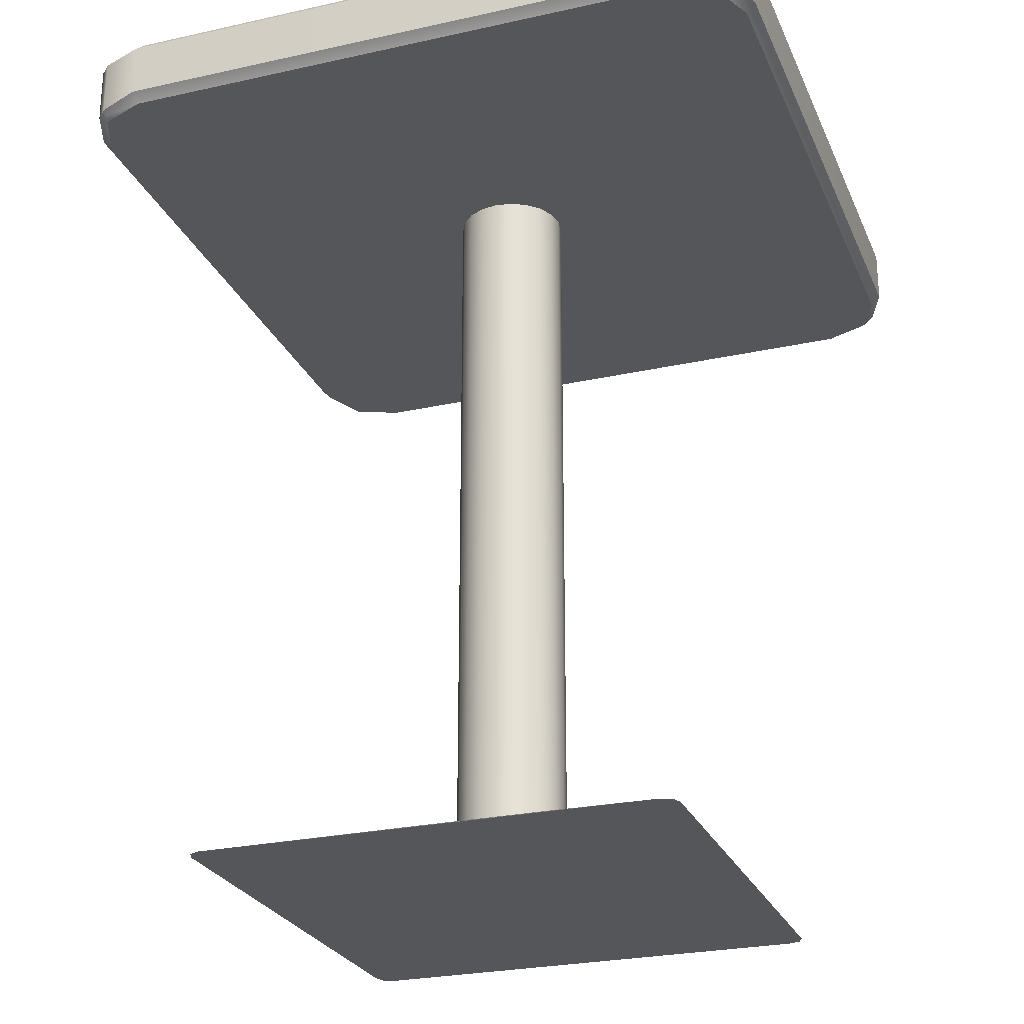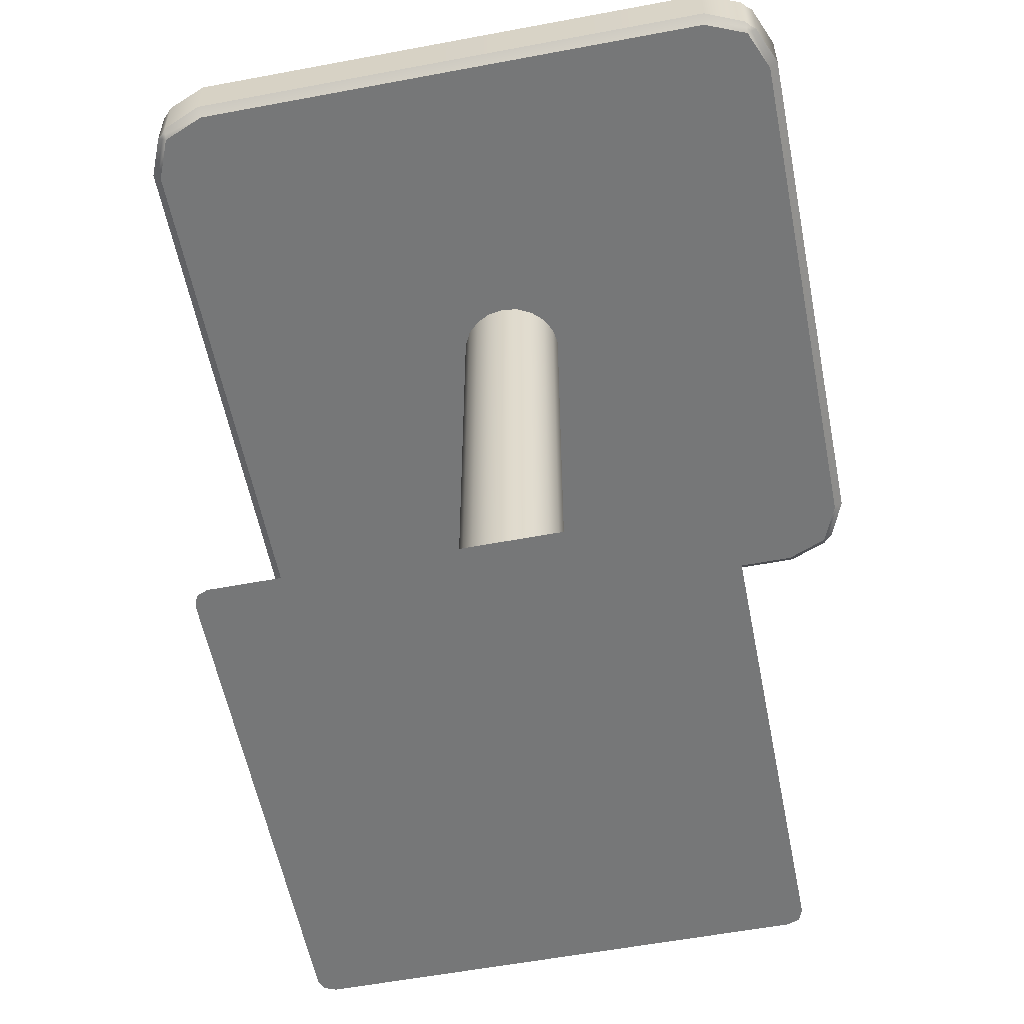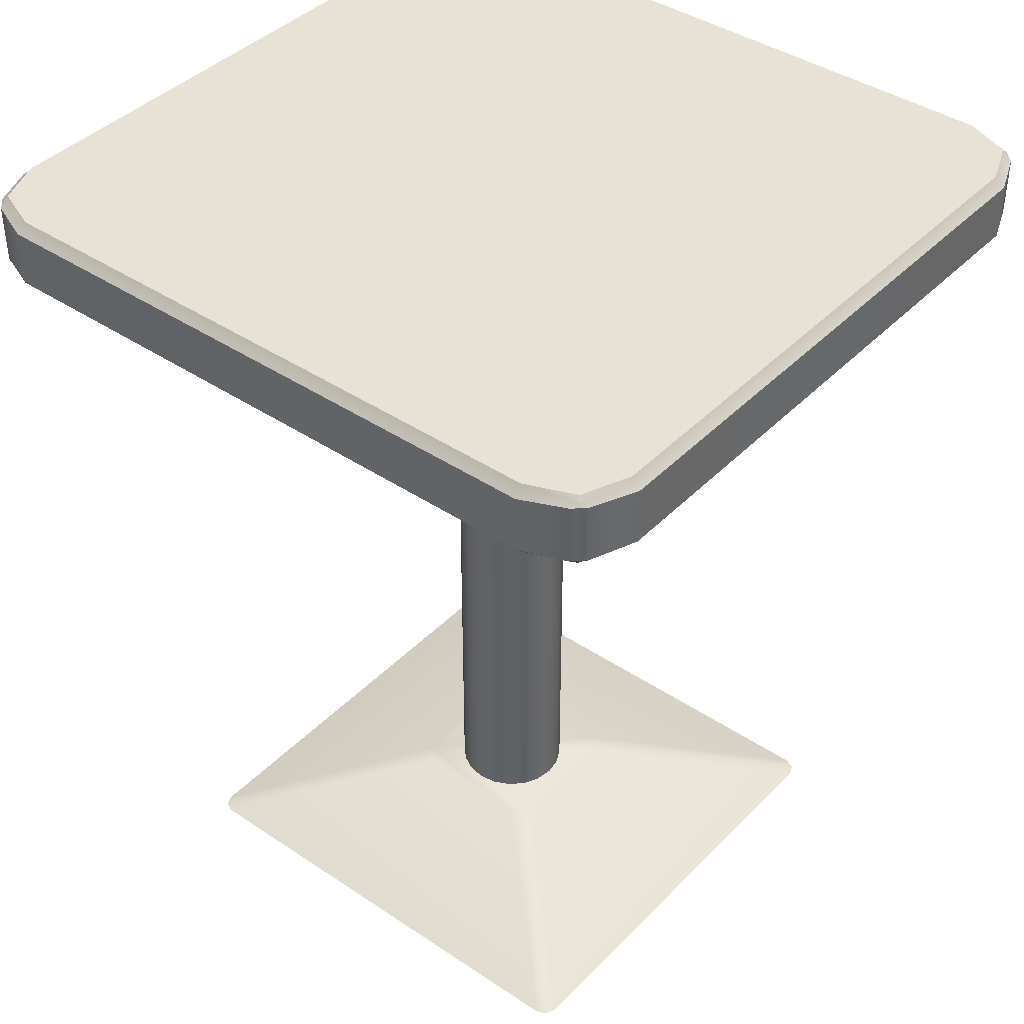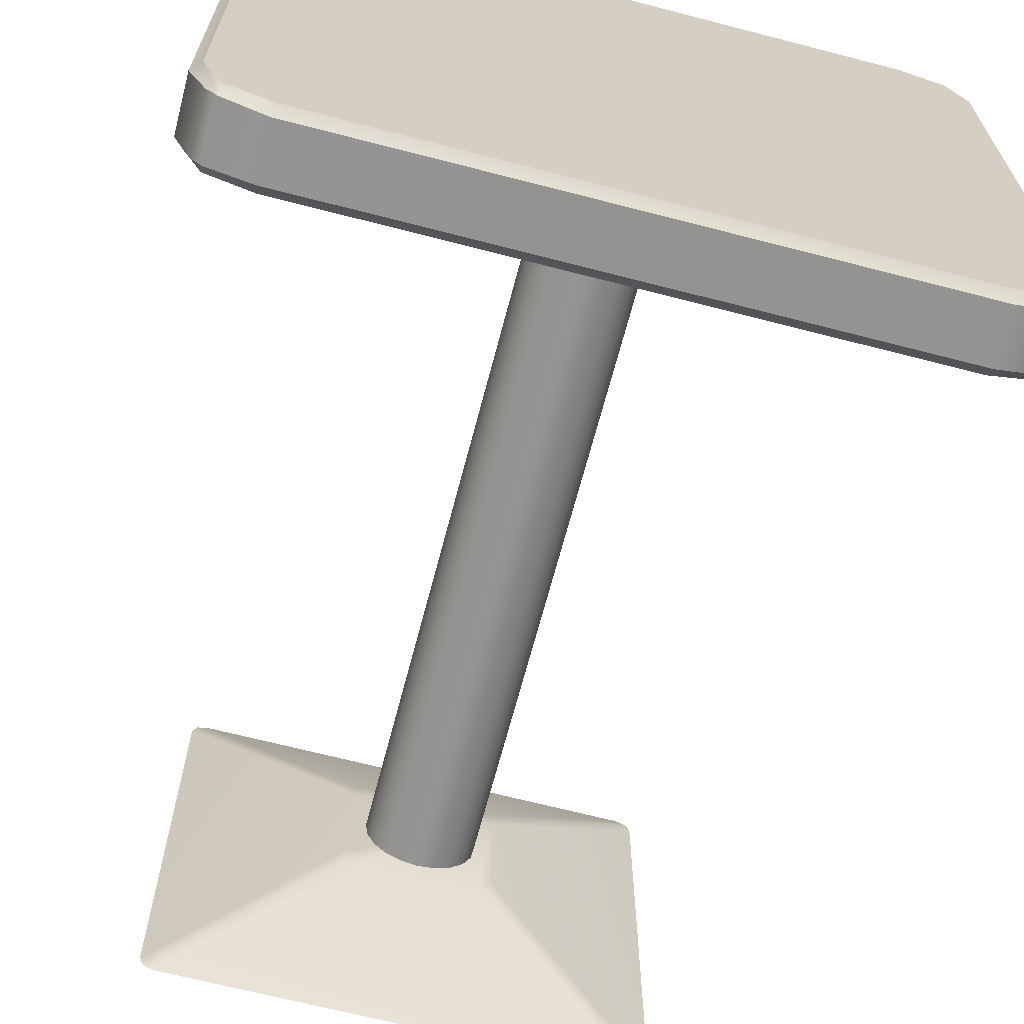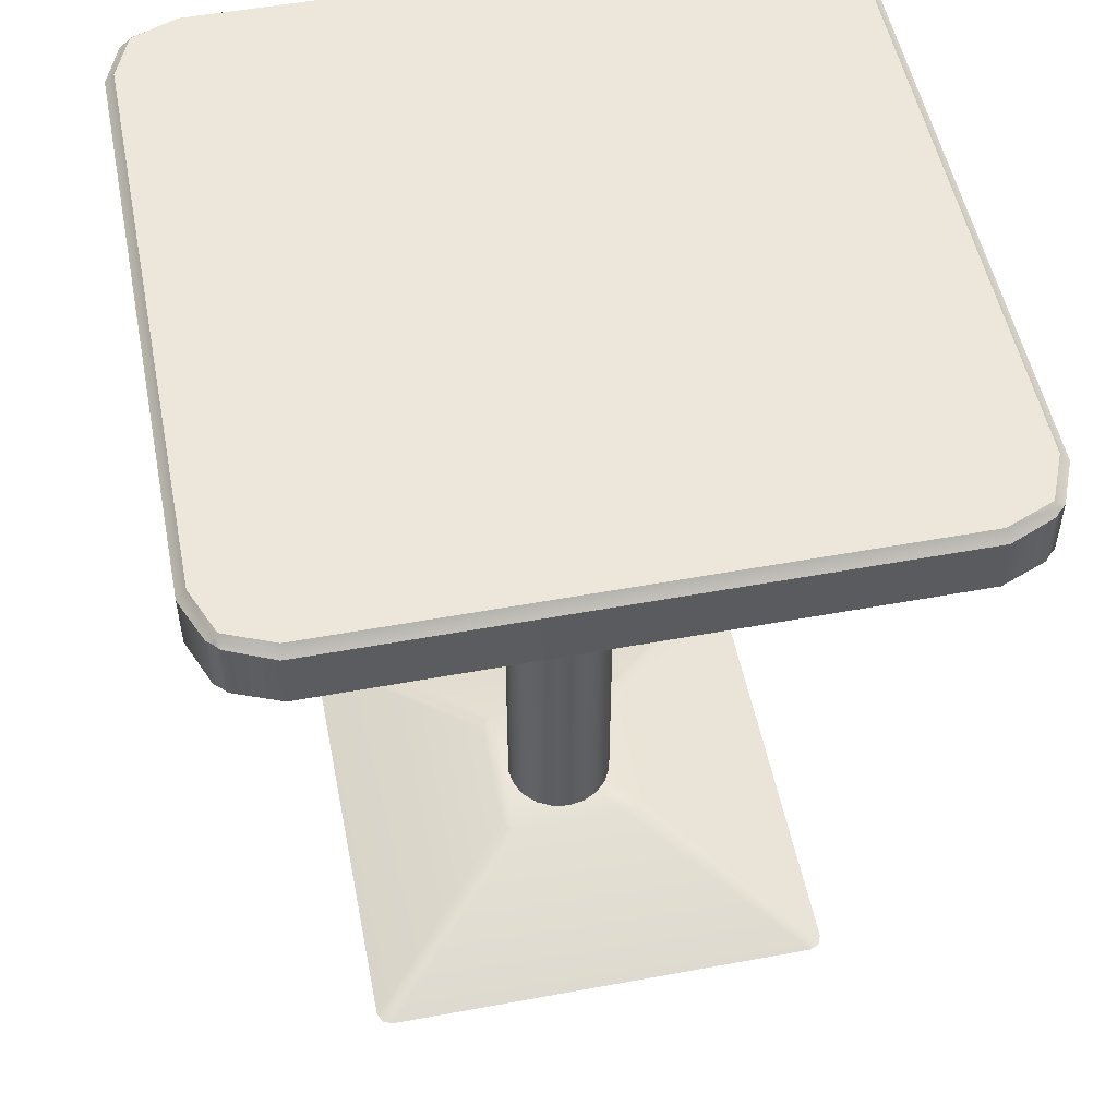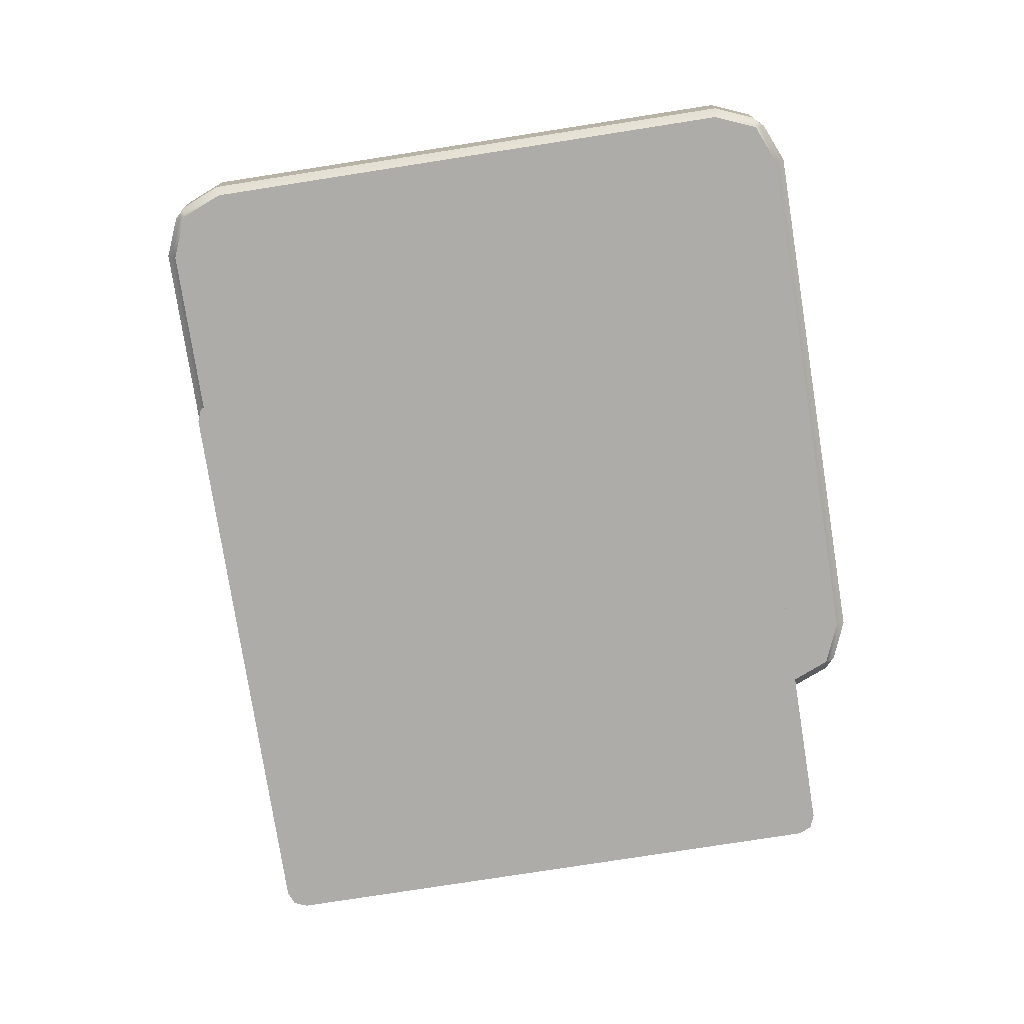
<metadata>
{"format":"obj","ext":"obj","renderer":"f3d","projection":"perspective","resolution":1024,"background":"white","views":[{"elev":-25.9,"azim":-70.5,"up":"+Y"},{"elev":-57.0,"azim":101.1,"up":"+Y"},{"elev":40.9,"azim":39.3,"up":"+Y"},{"elev":-66.8,"azim":165.4,"up":"+Z"},{"elev":52.5,"azim":78.8,"up":"+Y"},{"elev":-76.6,"azim":-171.1,"up":"+Y"}]}
</metadata>
<code>
g default
v -24.36 29.46 29.1
v -24.28 29.05 28.75
v -24.44 29.82 29.51
v 24.36 29.46 29.1
v 24.44 29.82 29.51
v 24.28 29.05 28.75
v -29.93 34.69 23.53
v -29.57 35.1 23.46
v -30.34 34.33 23.61
v -29.93 34.69 -23.53
v -30.34 34.33 -23.61
v -29.57 35.1 -23.46
v -24.36 34.69 29.1
v -24.44 34.33 29.51
v -24.28 35.1 28.75
v 24.36 34.69 29.1
v 24.28 35.1 28.75
v 24.44 34.33 29.51
v 29.93 34.69 23.53
v 30.34 34.33 23.61
v 29.57 35.1 23.46
v 29.93 34.69 -23.53
v 29.57 35.1 -23.46
v 30.34 34.33 -23.61
v -24.36 34.69 -29.1
v -24.28 35.1 -28.75
v -24.44 34.33 -29.51
v 24.36 34.69 -29.1
v 24.44 34.33 -29.51
v 24.28 35.1 -28.75
v -29.93 29.46 23.53
v -30.34 29.82 23.61
v -29.57 29.05 23.46
v -29.93 29.46 -23.53
v -29.57 29.05 -23.46
v -30.34 29.82 -23.61
v -24.36 29.46 -29.1
v -24.44 29.82 -29.51
v -24.28 29.05 -28.75
v 24.36 29.46 -29.1
v 24.28 29.05 -28.75
v 24.44 29.82 -29.51
v 29.93 29.46 23.53
v 29.57 29.05 23.46
v 30.34 29.82 23.61
v 29.93 29.46 -23.53
v 30.34 29.82 -23.61
v 29.57 29.05 -23.46
v -28.01 29.41 27.6
v -27.98 29.73 28.04
v -28.4 29.73 27.57
v -28.87 29.73 27.16
v -28.43 29.41 27.19
v -28.02 29.05 27.2
v -28.01 34.73 27.6
v -28.02 35.1 27.2
v -28.43 34.73 27.19
v -28.87 34.42 27.16
v -28.4 34.42 27.57
v -27.98 34.42 28.04
v 28.43 29.41 27.19
v 28.87 29.73 27.16
v 28.4 29.73 27.57
v 27.98 29.73 28.04
v 28.01 29.41 27.6
v 28.02 29.05 27.2
v 28.43 34.73 27.19
v 28.02 35.1 27.2
v 28.01 34.73 27.6
v 27.98 34.42 28.04
v 28.4 34.42 27.57
v 28.87 34.42 27.16
v -28.01 34.73 -27.6
v -27.98 34.42 -28.04
v -28.4 34.42 -27.57
v -28.87 34.42 -27.16
v -28.43 34.73 -27.19
v -28.02 35.1 -27.2
v -28.01 29.41 -27.6
v -28.02 29.05 -27.2
v -28.43 29.41 -27.19
v -28.87 29.73 -27.16
v -28.4 29.73 -27.57
v -27.98 29.73 -28.04
v 28.43 34.73 -27.19
v 28.87 34.42 -27.16
v 28.4 34.42 -27.57
v 27.98 34.42 -28.04
v 28.01 34.73 -27.6
v 28.02 35.1 -27.2
v 28.43 29.41 -27.19
v 28.02 29.05 -27.2
v 28.01 29.41 -27.6
v 27.98 29.73 -28.04
v 28.4 29.73 -27.57
v 28.87 29.73 -27.16
v -28.27 29.53 27.45
v -28.27 34.62 27.45
v 28.27 29.53 27.45
v 28.27 34.62 27.45
v -28.27 34.62 -27.45
v -28.27 29.53 -27.45
v 28.27 34.62 -27.45
v 28.27 29.53 -27.45
g _squaredesk:pCube1 group15
f 2 1 49 54
f 1 3 50 49
f 3 1 4 5
f 1 2 6 4
f 5 4 65 64
f 4 6 66 65
f 8 7 57 56
f 7 9 58 57
f 9 7 10 11
f 7 8 12 10
f 11 10 77 76
f 10 12 78 77
f 14 13 55 60
f 13 15 56 55
f 15 13 16 17
f 13 14 18 16
f 17 16 69 68
f 16 18 70 69
f 20 19 67 72
f 19 21 68 67
f 21 19 22 23
f 19 20 24 22
f 23 22 85 90
f 22 24 86 85
f 26 25 73 78
f 25 27 74 73
f 27 25 28 29
f 25 26 30 28
f 29 28 89 88
f 28 30 90 89
f 32 31 53 52
f 31 33 54 53
f 33 31 34 35
f 31 32 36 34
f 35 34 81 80
f 34 36 82 81
f 38 37 79 84
f 37 39 80 79
f 39 37 40 41
f 37 38 42 40
f 41 40 93 92
f 40 42 94 93
f 44 43 61 66
f 43 45 62 61
f 45 43 46 47
f 43 44 48 46
f 47 46 91 96
f 46 48 92 91
f 52 51 59 58
f 51 50 60 59
f 64 63 71 70
f 63 62 72 71
f 76 75 83 82
f 75 74 84 83
f 88 87 95 94
f 87 86 96 95
f 14 3 5 18
f 38 27 29 42
f 20 45 47 24
f 11 36 32 9
f 8 15 17 21 23 30 26 12
f 35 39 41 48 44 6 2 33
f 32 52 58 9
f 50 3 14 60
f 5 64 70 18
f 62 45 20 72
f 11 76 82 36
f 74 27 38 84
f 29 88 94 42
f 86 24 47 96
f 33 2 54
f 8 56 15
f 44 66 6
f 21 17 68
f 78 12 26
f 35 80 39
f 90 30 23
f 48 41 92
f 53 54 49 97
f 49 50 51 97
f 51 52 53 97
f 59 60 55 98
f 55 56 57 98
f 57 58 59 98
f 65 66 61 99
f 61 62 63 99
f 63 64 65 99
f 71 72 67 100
f 67 68 69 100
f 69 70 71 100
f 77 78 73 101
f 73 74 75 101
f 75 76 77 101
f 83 84 79 102
f 79 80 81 102
f 81 82 83 102
f 89 90 85 103
f 85 86 87 103
f 87 88 89 103
f 95 96 91 104
f 91 92 93 104
f 93 94 95 104
g default
v -20.02 -35.1 18.4
v -18.82 -35.1 19.61
v -19.67 -35.1 19.26
v -6.139 -30.04 4.81
v -5.787 -30.04 5.66
v -4.937 -30.04 6.013
v 20.02 -35.1 18.4
v 19.67 -35.1 19.26
v 18.82 -35.1 19.61
v 6.139 -30.04 4.81
v 4.937 -30.04 6.013
v 5.787 -30.04 5.66
v -5.787 -30.04 -5.66
v -6.139 -30.04 -4.81
v -4.937 -30.04 -6.013
v -20.02 -35.1 -18.4
v -19.67 -35.1 -19.26
v -18.82 -35.1 -19.61
v 5.787 -30.04 -5.66
v 4.937 -30.04 -6.013
v 6.139 -30.04 -4.81
v 20.02 -35.1 -18.4
v 18.82 -35.1 -19.61
v 19.67 -35.1 -19.26
g group15 _squaredesk:pCube2
f 110 106 113 115
f 122 119 124 127
f 114 111 126 125
f 118 120 105 108
f 108 110 115 114 125 124 119 118
f 120 122 127 126 111 113 106 105
f 105 107 109 108
f 107 106 110 109
f 113 112 116 115
f 112 111 114 116
f 118 117 121 120
f 117 119 122 121
f 124 123 128 127
f 123 125 126 128
f 105 106 107
f 108 109 110
f 111 112 113
f 114 115 116
f 117 118 119
f 120 121 122
f 123 124 125
f 126 127 128
g default
v 4.318 -31.71 -1.403
v 3.673 -31.71 -2.669
v 2.669 -31.71 -3.673
v 1.403 -31.71 -4.318
v -2e-06 -31.71 -4.54
v -1.403 -31.71 -4.318
v -2.669 -31.71 -3.673
v -3.673 -31.71 -2.669
v -4.318 -31.71 -1.403
v -4.54 -31.71 0
v -4.318 -31.71 1.403
v -3.673 -31.71 2.669
v -2.669 -31.71 3.673
v -1.403 -31.71 4.318
v -2e-06 -31.71 4.54
v 1.403 -31.71 4.318
v 2.669 -31.71 3.673
v 3.673 -31.71 2.669
v 4.318 -31.71 1.403
v 4.54 -31.71 0
v 4.318 33.48 -1.403
v 3.673 33.48 -2.669
v 2.669 33.48 -3.673
v 1.403 33.48 -4.318
v -2e-06 33.48 -4.54
v -1.403 33.48 -4.318
v -2.669 33.48 -3.673
v -3.673 33.48 -2.669
v -4.318 33.48 -1.403
v -4.54 33.48 0
v -4.318 33.48 1.403
v -3.673 33.48 2.669
v -2.669 33.48 3.673
v -1.403 33.48 4.318
v -2e-06 33.48 4.54
v 1.403 33.48 4.318
v 2.669 33.48 3.673
v 3.673 33.48 2.669
v 4.318 33.48 1.403
v 4.54 33.48 0
v -2e-06 -31.71 0
v -2e-06 33.48 0
g group15 _squaredesk:pCylinder1
f 129 130 150 149
f 130 131 151 150
f 131 132 152 151
f 132 133 153 152
f 133 134 154 153
f 134 135 155 154
f 135 136 156 155
f 136 137 157 156
f 137 138 158 157
f 138 139 159 158
f 139 140 160 159
f 140 141 161 160
f 141 142 162 161
f 142 143 163 162
f 143 144 164 163
f 144 145 165 164
f 145 146 166 165
f 146 147 167 166
f 147 148 168 167
f 148 129 149 168
f 130 129 169
f 131 130 169
f 132 131 169
f 133 132 169
f 134 133 169
f 135 134 169
f 136 135 169
f 137 136 169
f 138 137 169
f 139 138 169
f 140 139 169
f 141 140 169
f 142 141 169
f 143 142 169
f 144 143 169
f 145 144 169
f 146 145 169
f 147 146 169
f 148 147 169
f 129 148 169
f 149 150 170
f 150 151 170
f 151 152 170
f 152 153 170
f 153 154 170
f 154 155 170
f 155 156 170
f 156 157 170
f 157 158 170
f 158 159 170
f 159 160 170
f 160 161 170
f 161 162 170
f 162 163 170
f 163 164 170
f 164 165 170
f 165 166 170
f 166 167 170
f 167 168 170
f 168 149 170

</code>
